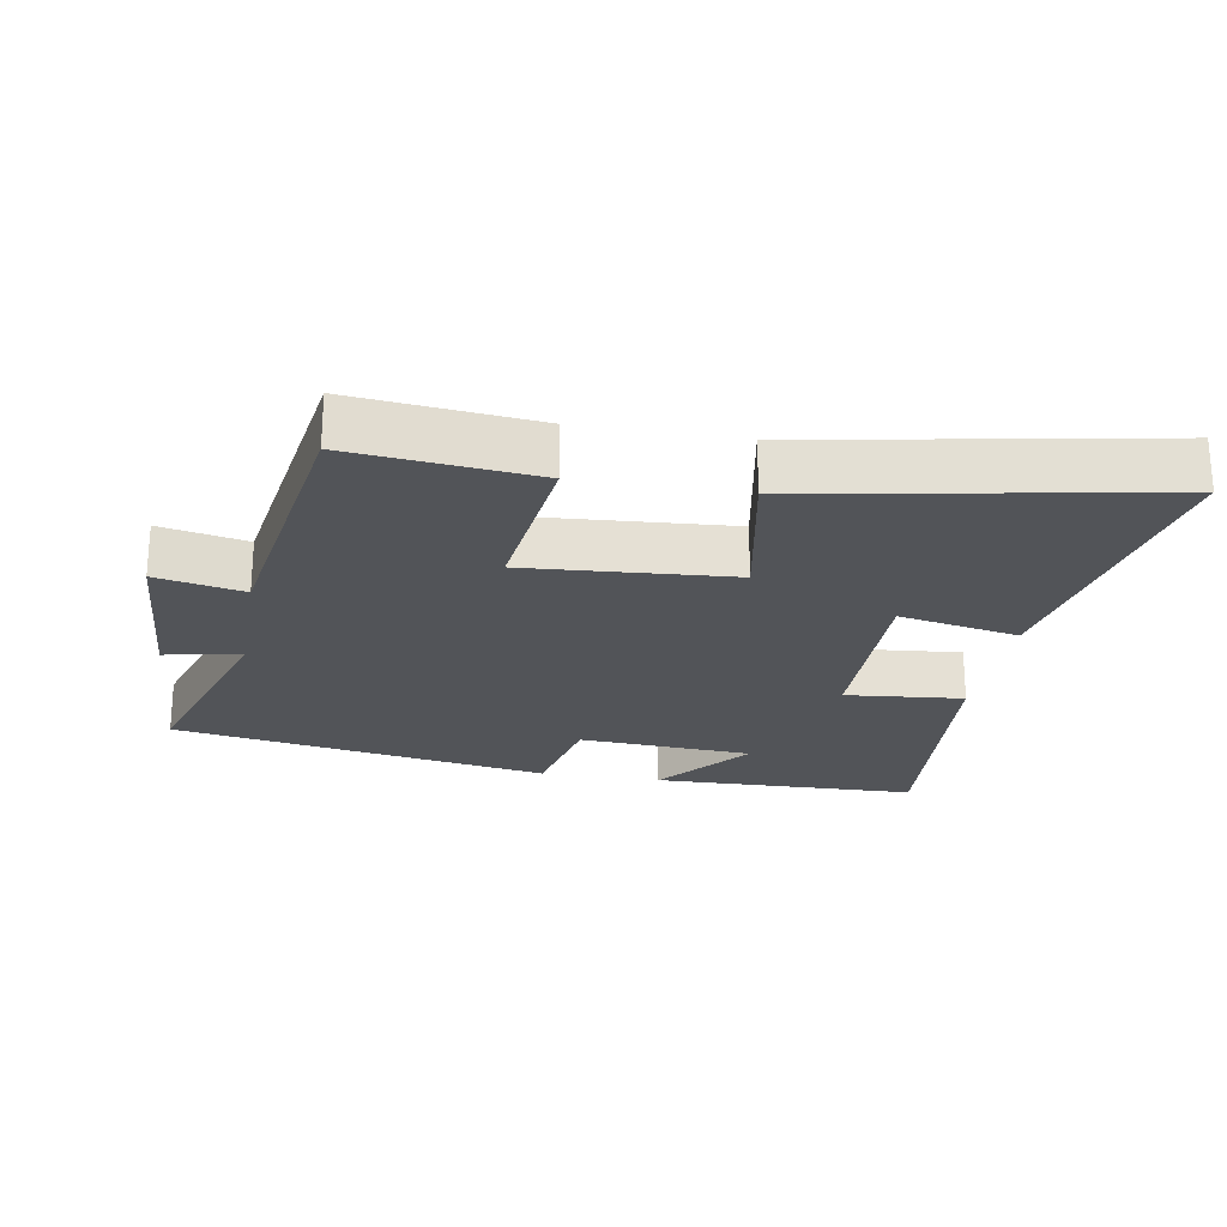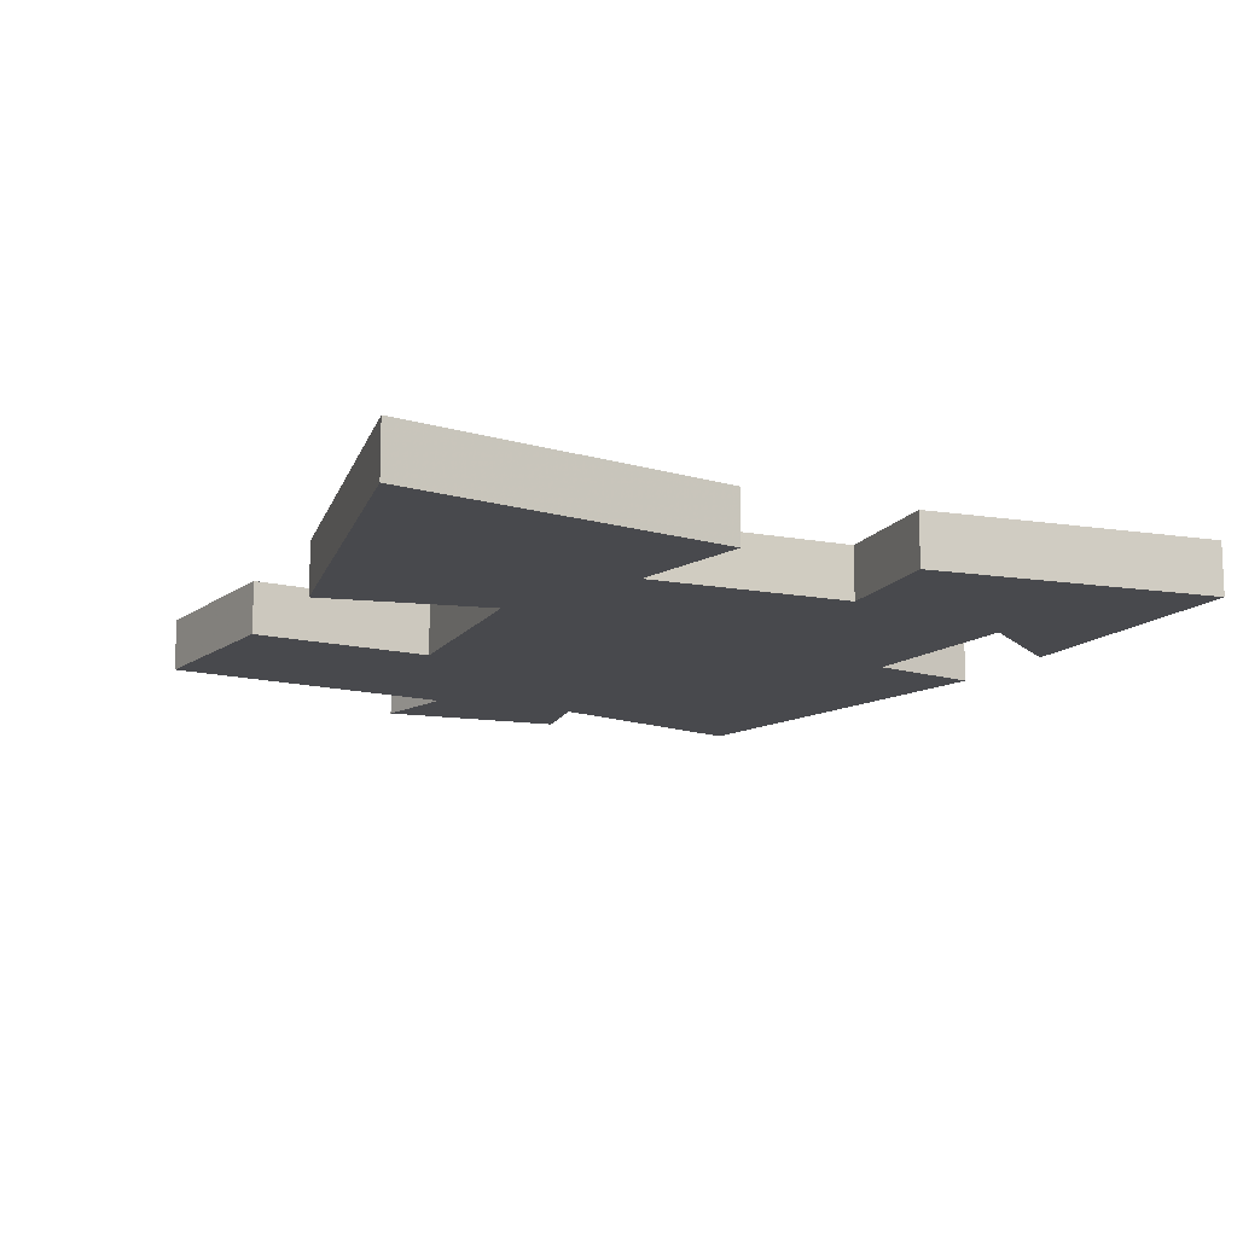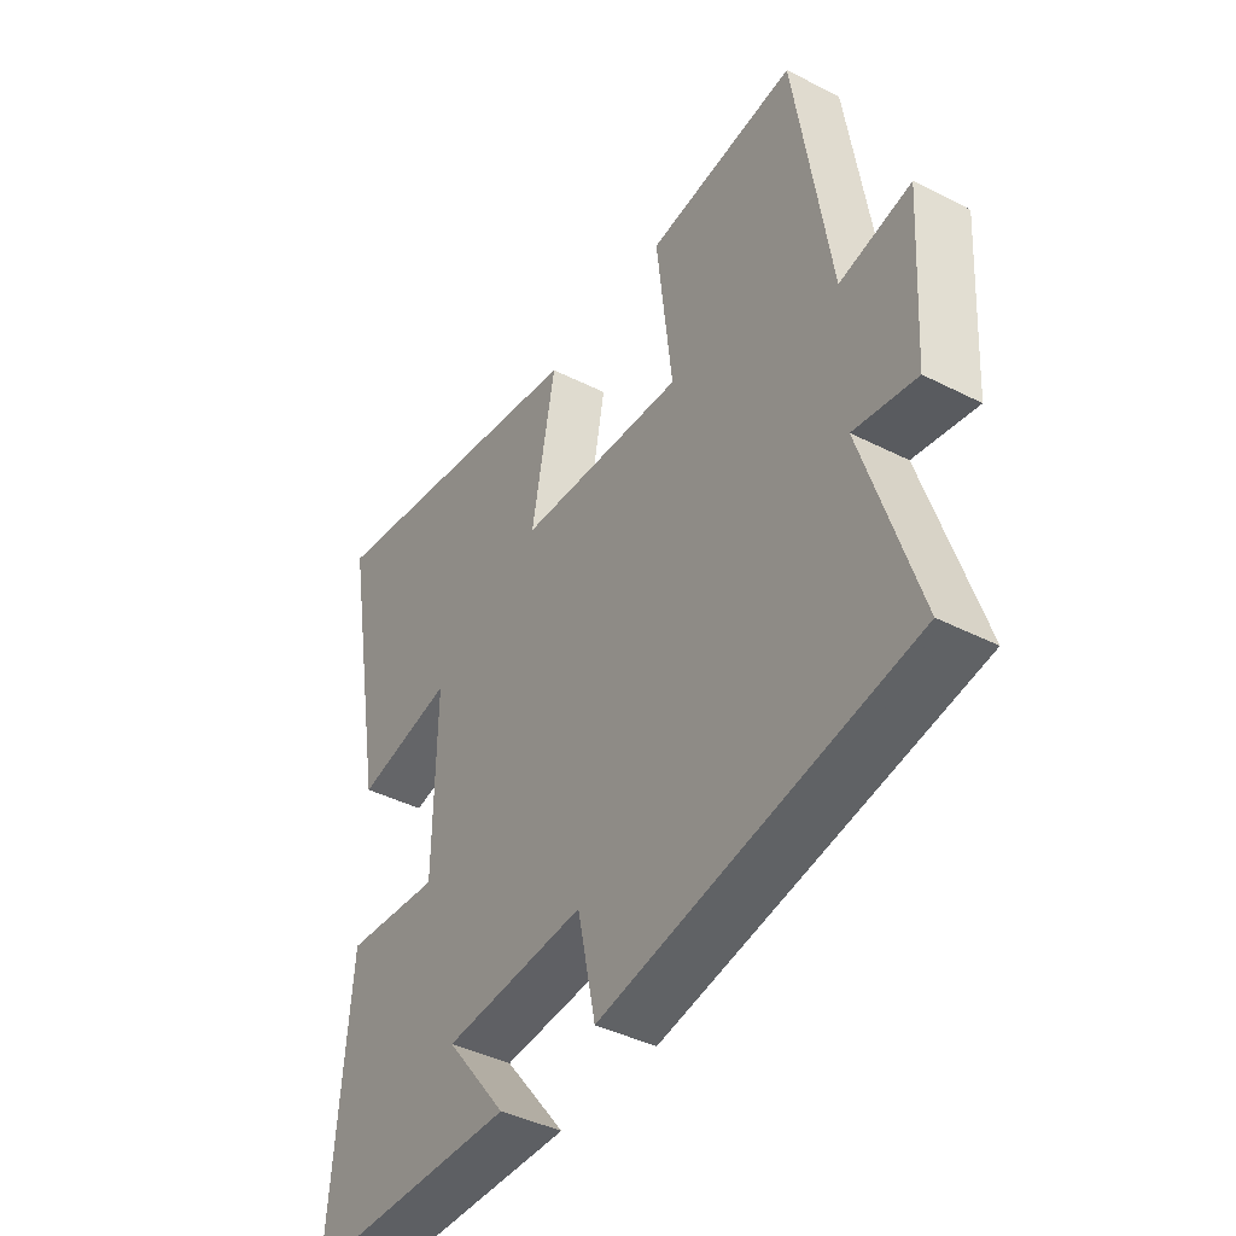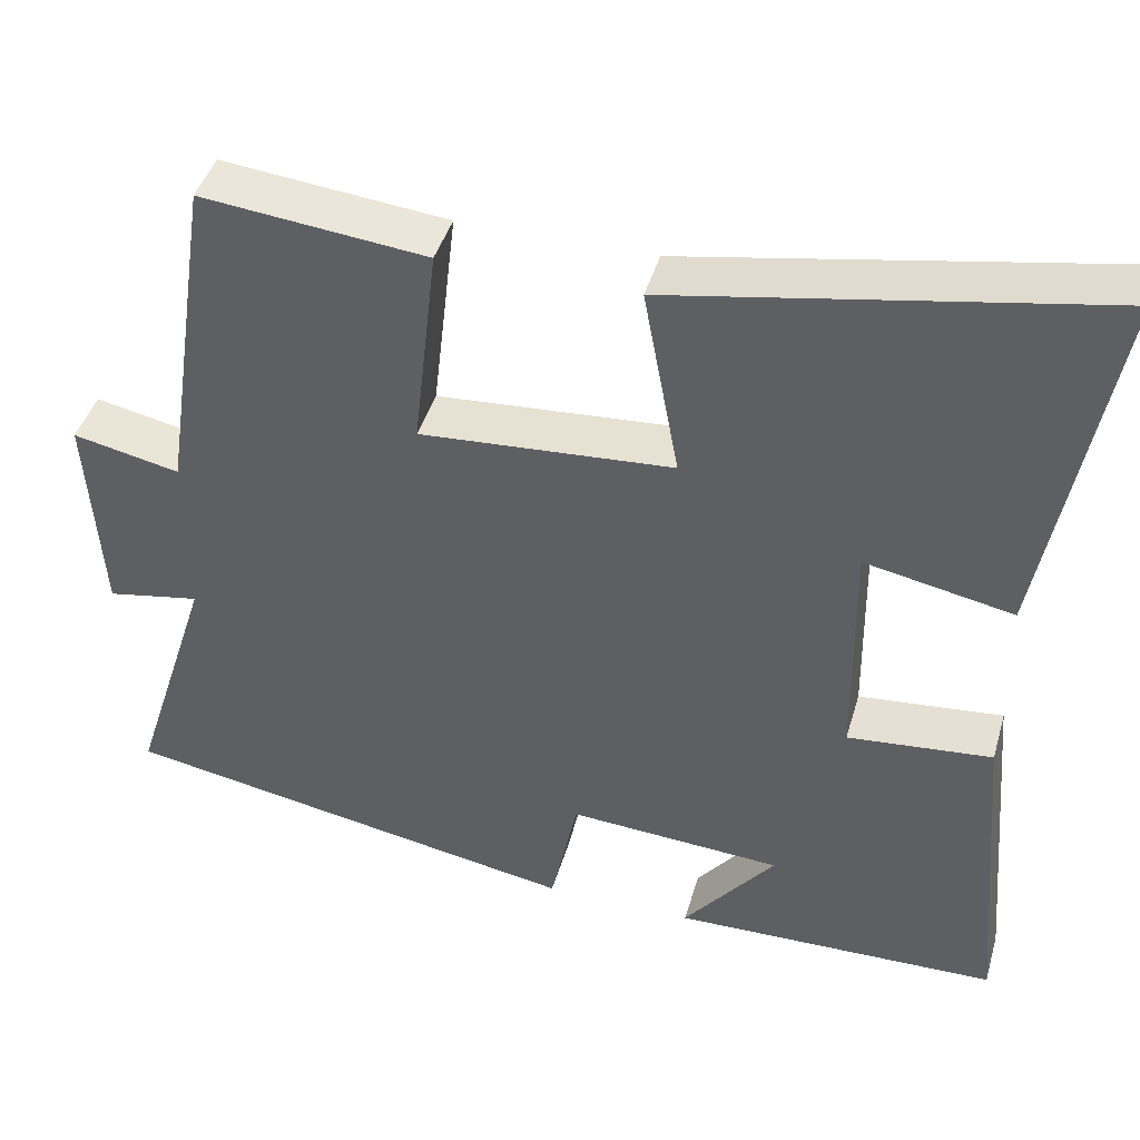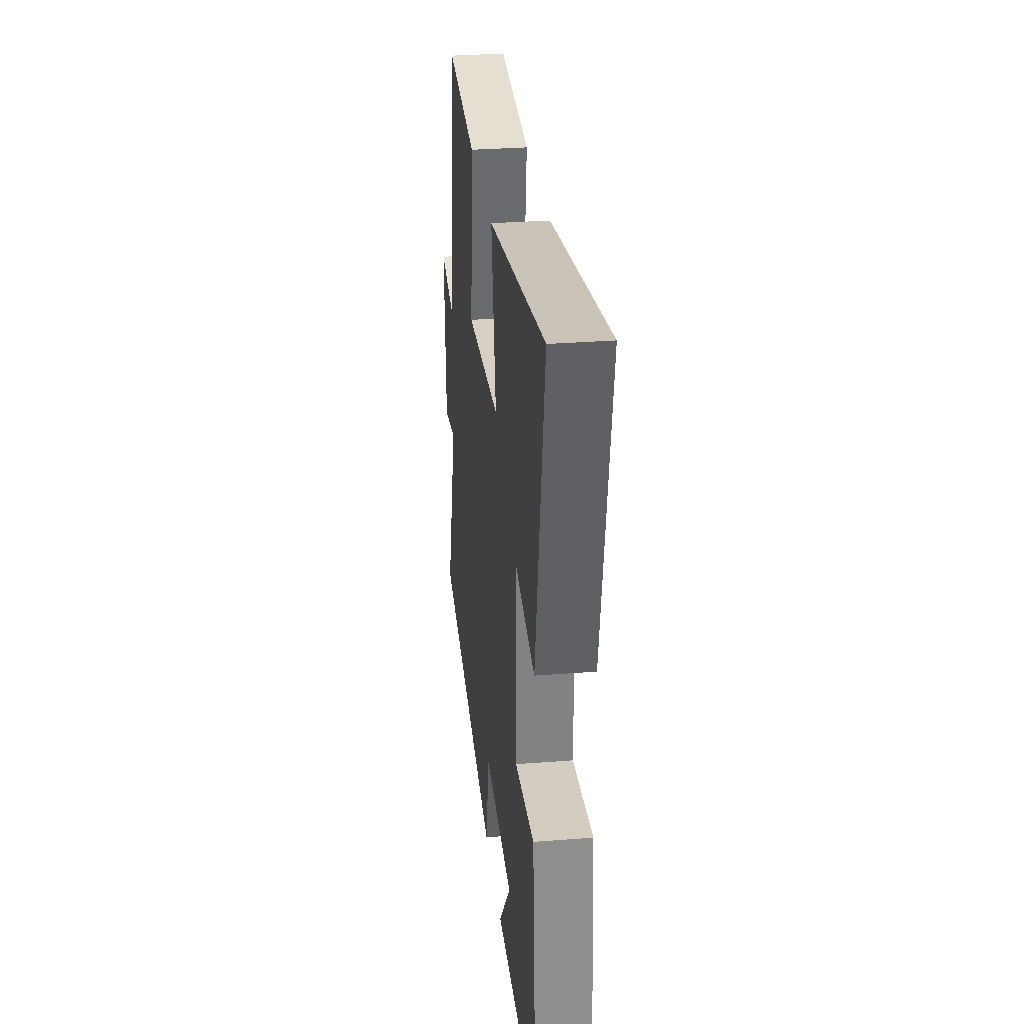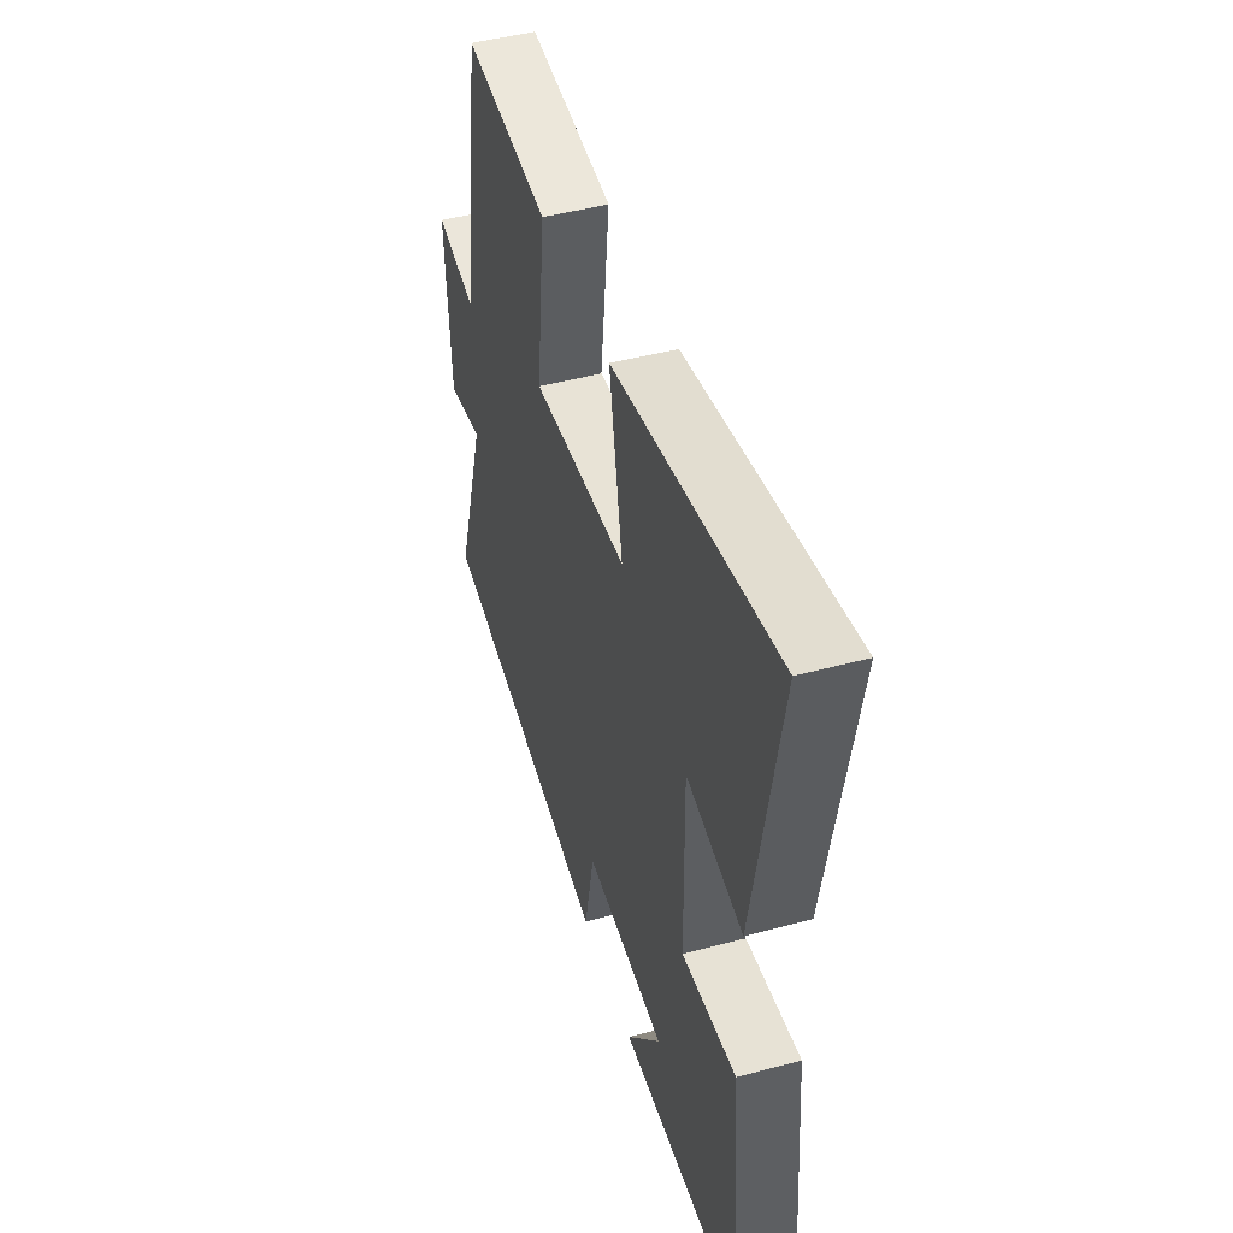
<metadata>
{"format":"obj","ext":"obj","renderer":"f3d","projection":"perspective","resolution":1024,"background":"white","views":[{"elev":-23.2,"azim":-9.9,"up":"+Y"},{"elev":-12.5,"azim":64.7,"up":"+Y"},{"elev":-41.6,"azim":-121.6,"up":"+Z"},{"elev":43.4,"azim":16.0,"up":"+Z"},{"elev":30.5,"azim":83.5,"up":"+Z"},{"elev":46.4,"azim":73.0,"up":"+Z"}]}
</metadata>
<code>
v 0.535 0.07 -0.49
v 0.141 0.07 -0.5
v 0.252 0.07 -0.359
v -0.006 0.07 -0.343
v -0.039 0.07 -0.5
v -0.598 0.07 -0.402
v -0.5 0.07 -0.094
v -0.613 0.07 -0.115
v -0.629 0.07 0.143
v -0.5 0.07 0.116
v -0.437 0.07 0.528
v -0.166 0.07 0.5
v -0.195 0.07 0.247
v 0.109 0.07 0.269
v 0.066 0.07 0.5
v 0.58 0.07 0.595
v 0.5 0.07 0.147
v 0.322 0.07 0.182
v 0.326 0.07 -0.102
v 0.5 0.07 -0.085
v 0.535 0 -0.49
v 0.141 0 -0.5
v 0.252 0 -0.359
v -0.006 0 -0.343
v -0.039 0 -0.5
v -0.598 0 -0.402
v -0.5 0 -0.094
v -0.613 0 -0.115
v -0.629 0 0.143
v -0.5 0 0.116
v -0.437 0 0.528
v -0.166 0 0.5
v -0.195 0 0.247
v 0.109 0 0.269
v 0.066 0 0.5
v 0.58 0 0.595
v 0.5 0 0.147
v 0.322 0 0.182
v 0.326 0 -0.102
v 0.5 0 -0.085
f 19 20 1
f 16 17 18
f 15 16 18
f 14 15 18
f 13 14 18 19
f 10 11 12 13
f 10 13 19 1
f 7 8 9 10
f 4 5 6 7
f 3 4 7 10
f 1 2 3
f 1 3 10
f 21 40 39
f 38 37 36
f 38 36 35
f 38 35 34
f 39 38 34 33
f 33 32 31 30
f 21 39 33 30
f 30 29 28 27
f 27 26 25 24
f 30 27 24 23
f 23 22 21
f 30 23 21
f 1 21 22 2
f 2 22 23 3
f 3 23 24 4
f 4 24 25 5
f 5 25 26 6
f 6 26 27 7
f 7 27 28 8
f 8 28 29 9
f 9 29 30 10
f 10 30 31 11
f 11 31 32 12
f 12 32 33 13
f 13 33 34 14
f 14 34 35 15
f 15 35 36 16
f 16 36 37 17
f 17 37 38 18
f 18 38 39 19
f 19 39 40 20
f 20 40 21 1

</code>
